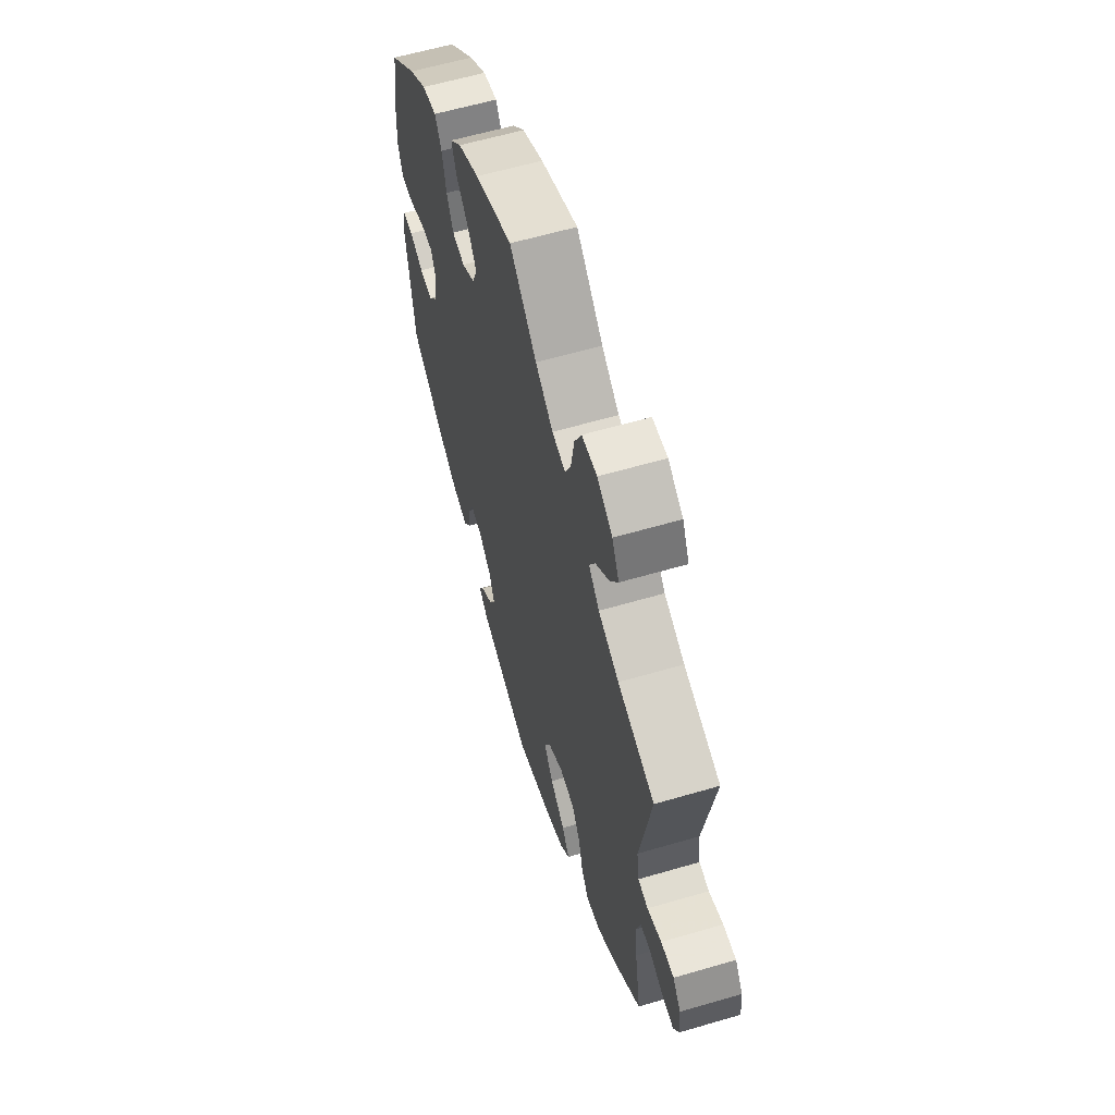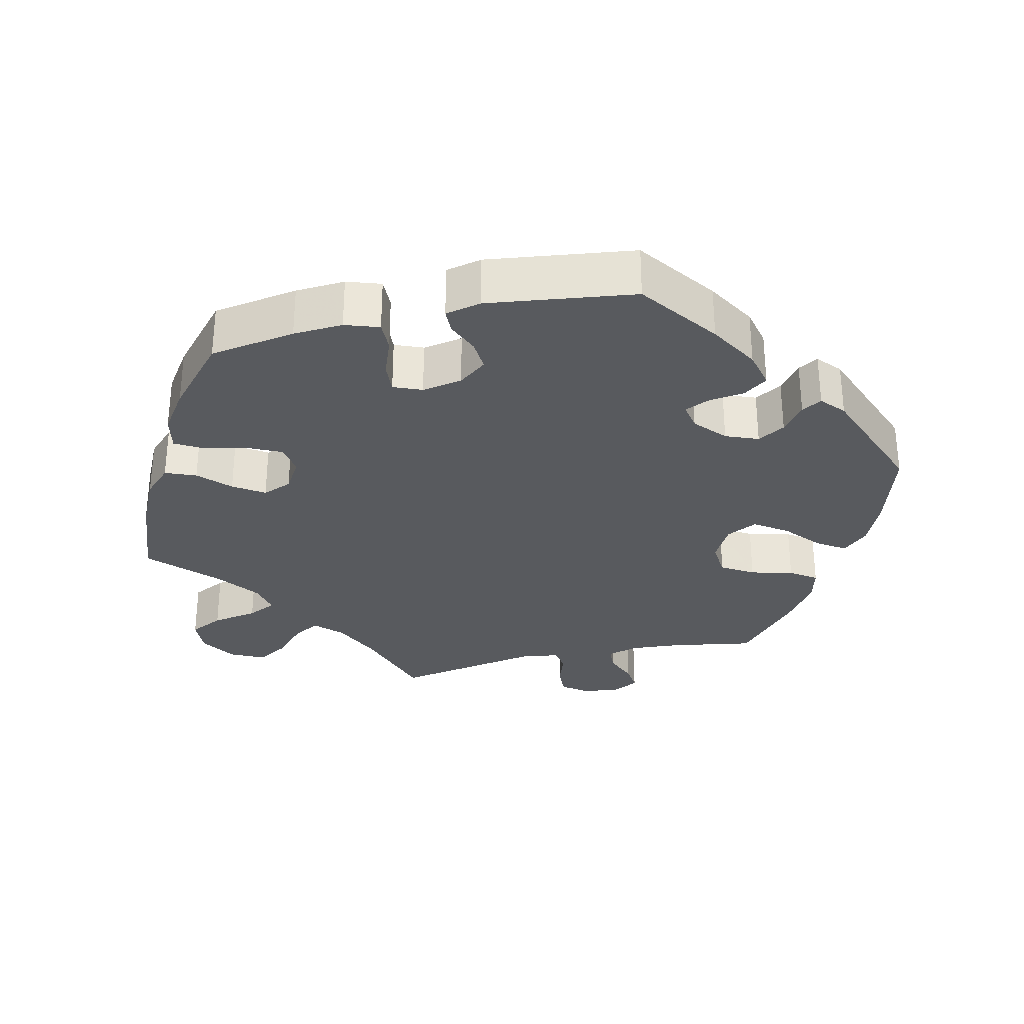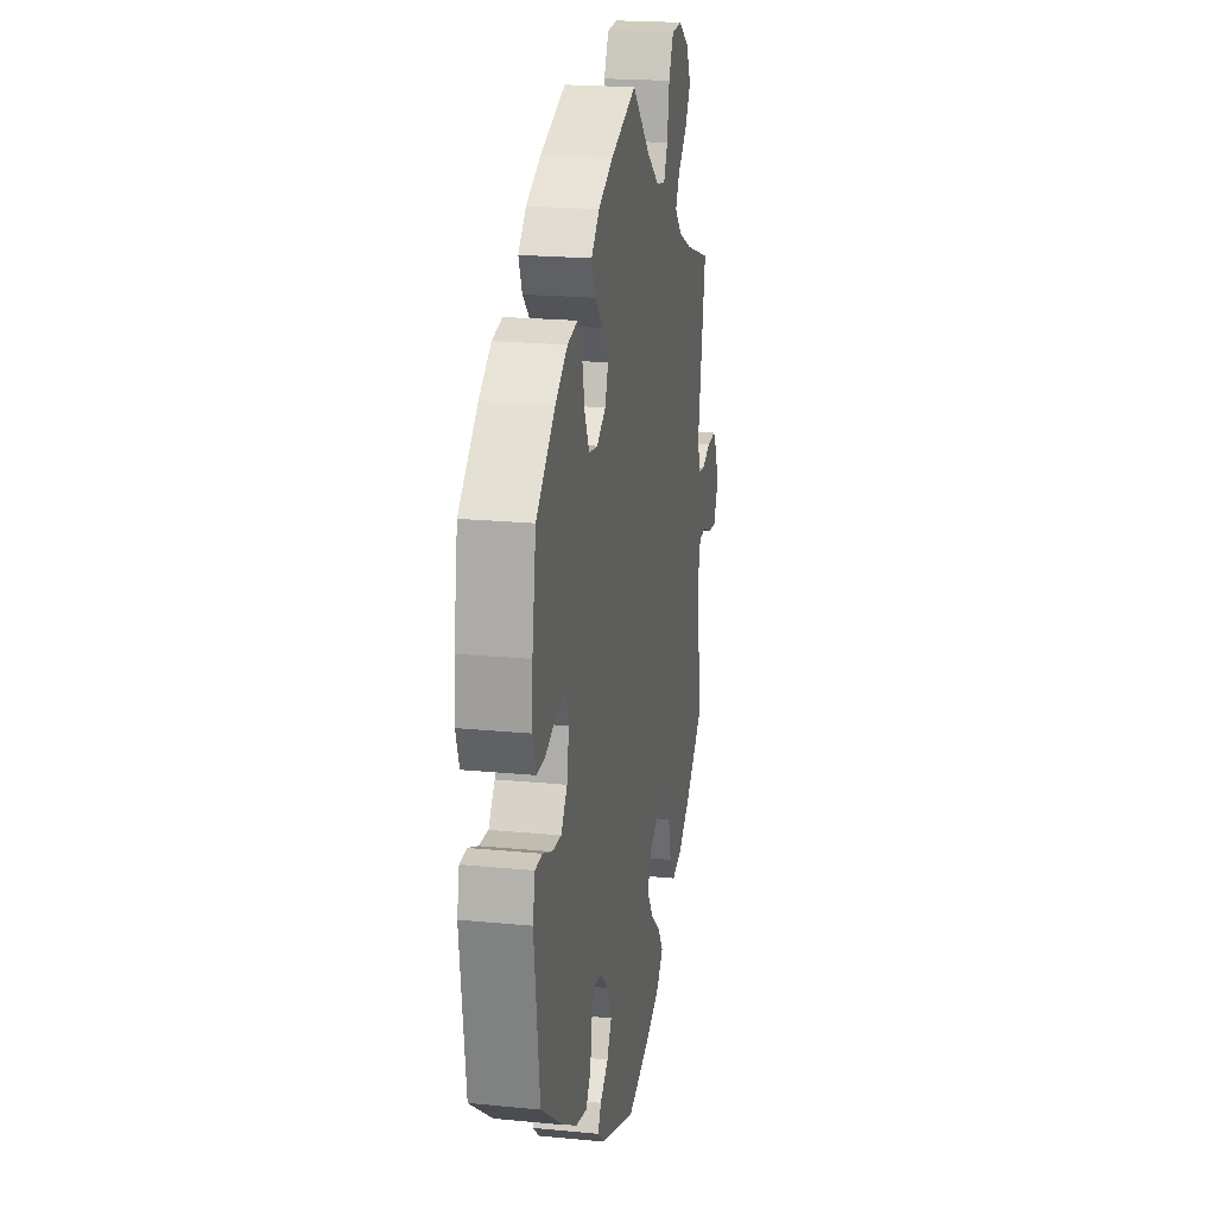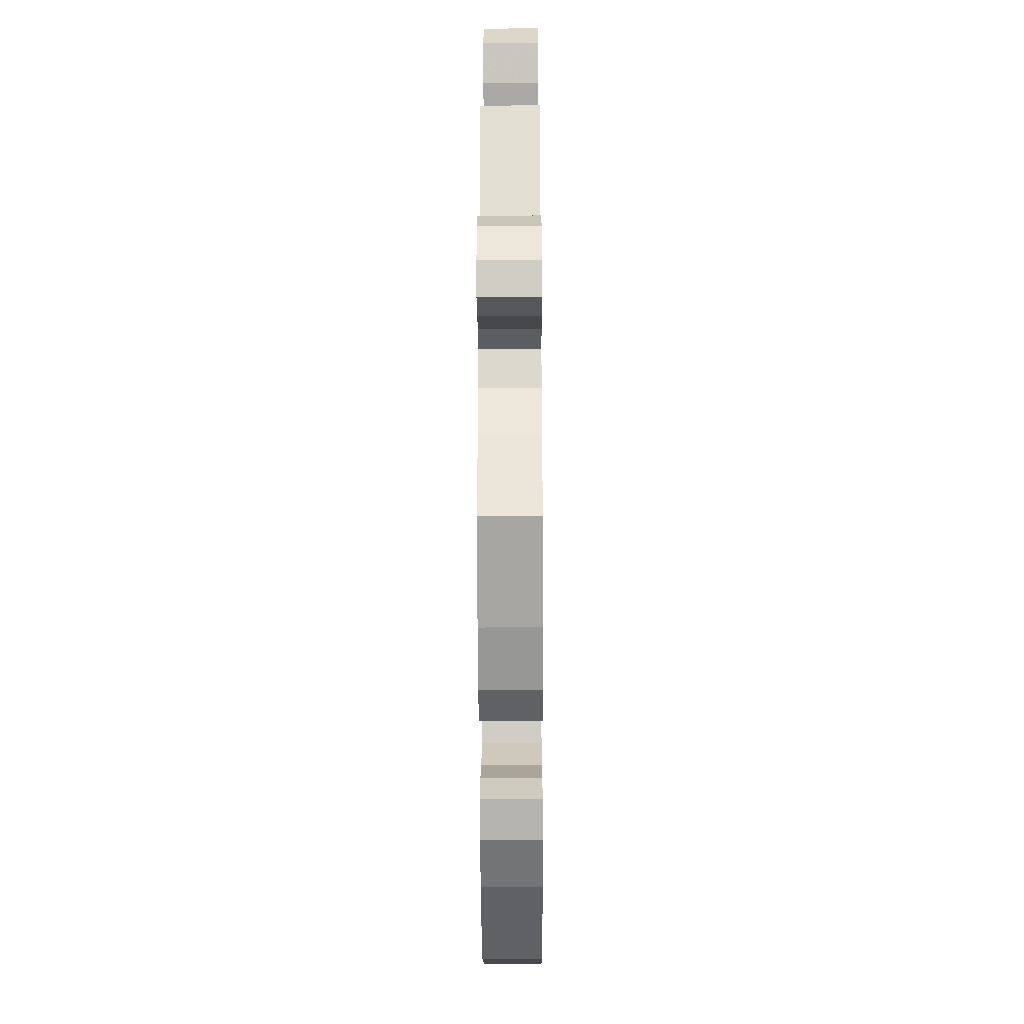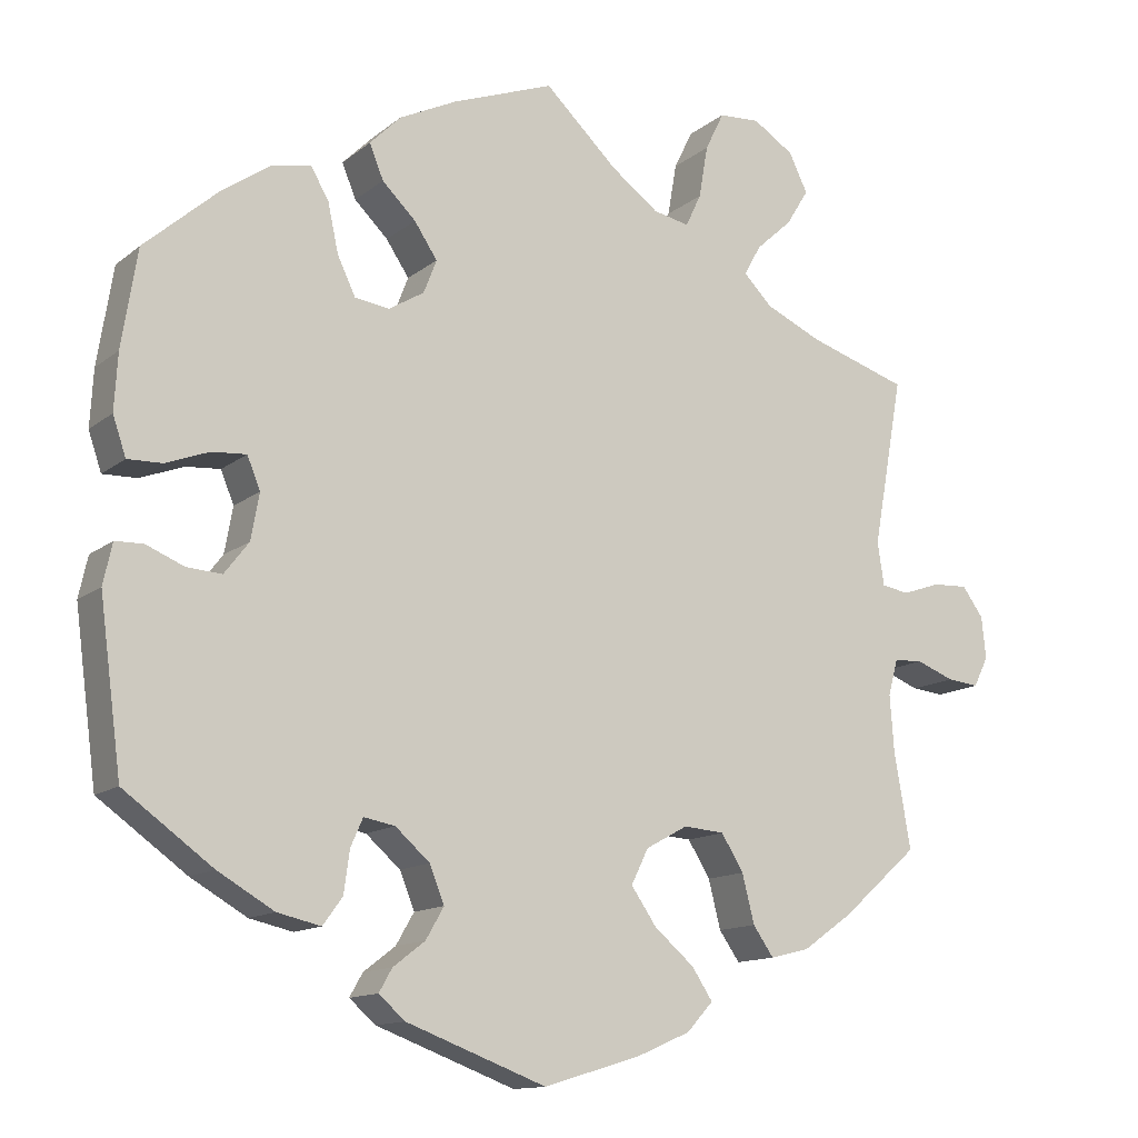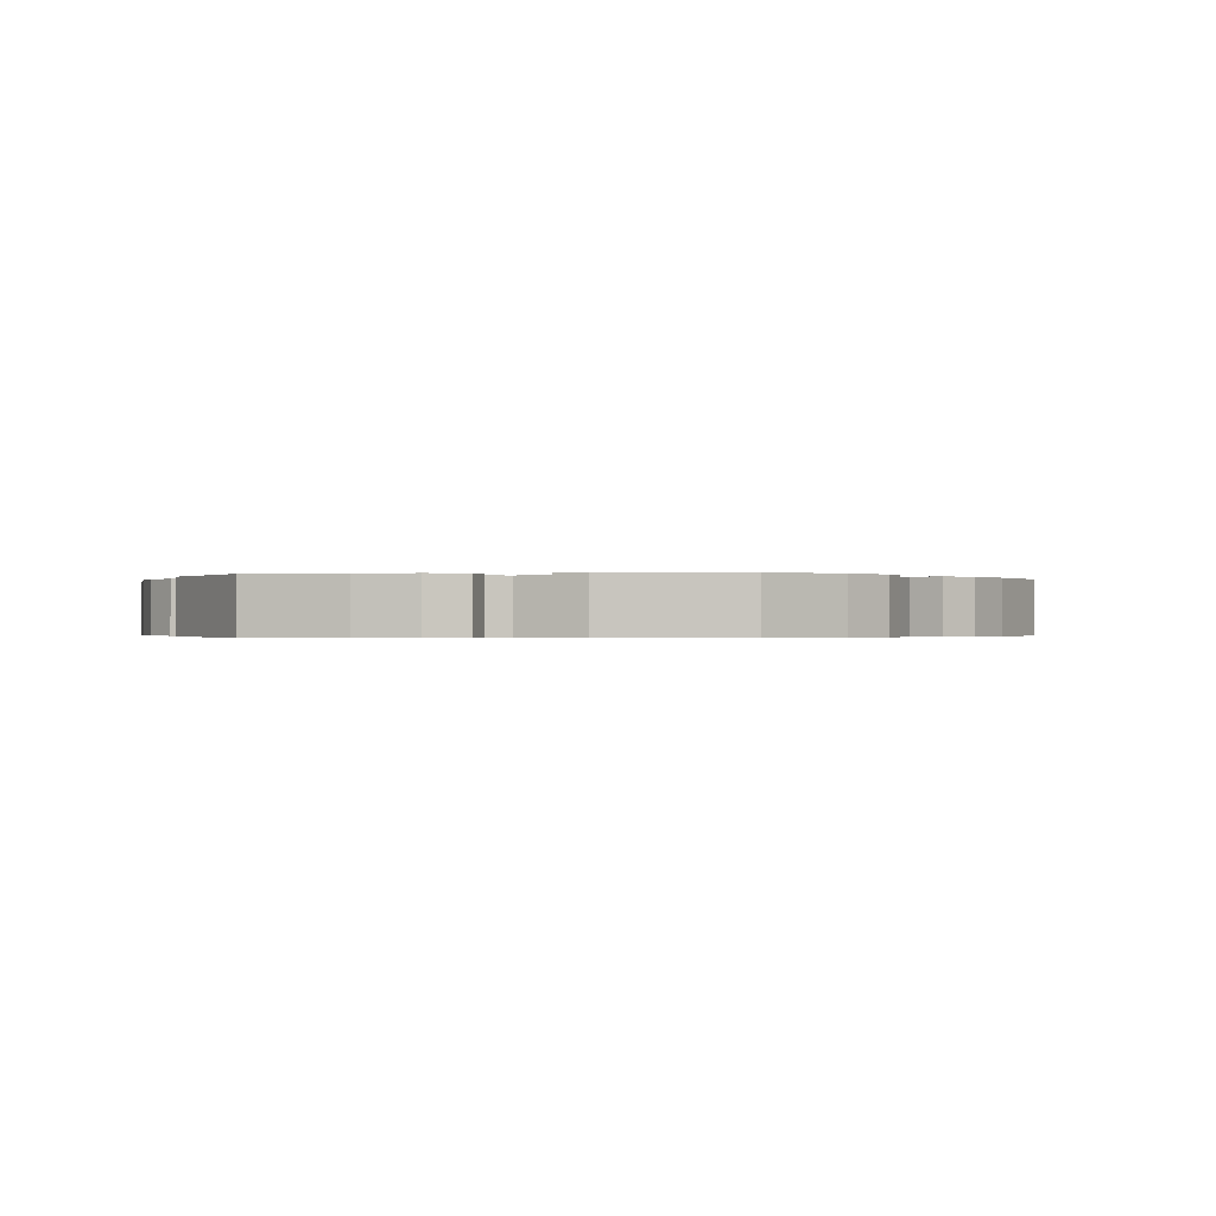
<metadata>
{"format":"obj","ext":"obj","renderer":"f3d","projection":"perspective","resolution":1024,"background":"white","views":[{"elev":60.4,"azim":-106.7,"up":"+Z"},{"elev":-30.6,"azim":103.1,"up":"+Y"},{"elev":20.3,"azim":100.2,"up":"+Z"},{"elev":-32.9,"azim":-89.7,"up":"+Z"},{"elev":-13.0,"azim":149.5,"up":"+Z"},{"elev":-0.3,"azim":159.1,"up":"+Y"}]}
</metadata>
<code>
v -0.118 0.07 -0.542
v -0.183 0.07 -0.514
v -0.215 0.07 -0.479
v -0.19 0.07 -0.441
v -0.141 0.07 -0.399
v -0.11 0.07 -0.354
v -0.131 0.07 -0.311
v -0.182 0.07 -0.283
v -0.232 0.07 -0.287
v -0.259 0.07 -0.331
v -0.274 0.07 -0.39
v -0.299 0.07 -0.426
v -0.347 0.07 -0.414
v -0.408 0.07 -0.371
v -0.501 0.07 -0.289
v -0.481 0.07 -0.173
v -0.476 0.07 -0.104
v -0.488 0.07 -0.06
v -0.523 0.07 -0.058
v -0.569 0.07 -0.076
v -0.608 0.07 -0.08
v -0.626 0.07 -0.044
v -0.621 0.07 0.007
v -0.595 0.07 0.043
v -0.552 0.07 0.041
v -0.505 0.07 0.025
v -0.472 0.07 0.031
v -0.464 0.07 0.083
v -0.501 0.07 0.289
v -0.379 0.07 0.328
v -0.311 0.07 0.359
v -0.276 0.07 0.394
v -0.296 0.07 0.431
v -0.341 0.07 0.472
v -0.368 0.07 0.516
v -0.345 0.07 0.563
v -0.295 0.07 0.595
v -0.245 0.07 0.592
v -0.222 0.07 0.545
v -0.211 0.07 0.481
v -0.192 0.07 0.441
v -0.148 0.07 0.45
v -0.09 0.07 0.493
v -0.001 0.07 0.578
v 0.123 0.07 0.532
v 0.193 0.07 0.498
v 0.231 0.07 0.46
v 0.214 0.07 0.418
v 0.173 0.07 0.378
v 0.145 0.07 0.336
v 0.161 0.07 0.295
v 0.204 0.07 0.269
v 0.246 0.07 0.275
v 0.268 0.07 0.321
v 0.281 0.07 0.381
v 0.303 0.07 0.419
v 0.351 0.07 0.409
v 0.409 0.07 0.369
v 0.5 0.07 0.289
v 0.519 0.07 0.17
v 0.523 0.07 0.101
v 0.507 0.07 0.054
v 0.465 0.07 0.055
v 0.412 0.07 0.075
v 0.37 0.07 0.078
v 0.354 0.07 0.039
v 0.364 0.07 -0.017
v 0.394 0.07 -0.056
v 0.437 0.07 -0.053
v 0.483 0.07 -0.034
v 0.517 0.07 -0.035
v 0.528 0.07 -0.085
v 0.501 0.07 -0.289
v 0.393 0.07 -0.367
v 0.324 0.07 -0.407
v 0.271 0.07 -0.419
v 0.247 0.07 -0.386
v 0.24 0.07 -0.335
v 0.225 0.07 -0.301
v 0.187 0.07 -0.308
v 0.145 0.07 -0.345
v 0.127 0.07 -0.39
v 0.149 0.07 -0.428
v 0.188 0.07 -0.458
v 0.204 0.07 -0.486
v 0.172 0.07 -0.514
v 0.001 0.07 -0.578
v -0.118 0 -0.542
v -0.183 0 -0.514
v -0.215 0 -0.479
v -0.19 0 -0.441
v -0.141 0 -0.399
v -0.11 0 -0.354
v -0.131 0 -0.311
v -0.182 0 -0.283
v -0.232 0 -0.287
v -0.259 0 -0.331
v -0.274 0 -0.39
v -0.299 0 -0.426
v -0.347 0 -0.414
v -0.408 0 -0.371
v -0.501 0 -0.289
v -0.481 0 -0.173
v -0.476 0 -0.104
v -0.488 0 -0.06
v -0.523 0 -0.058
v -0.569 0 -0.076
v -0.608 0 -0.08
v -0.626 0 -0.044
v -0.621 0 0.007
v -0.595 0 0.043
v -0.552 0 0.041
v -0.505 0 0.025
v -0.472 0 0.031
v -0.464 0 0.083
v -0.501 0 0.289
v -0.379 0 0.328
v -0.311 0 0.359
v -0.276 0 0.394
v -0.296 0 0.431
v -0.341 0 0.472
v -0.368 0 0.516
v -0.345 0 0.563
v -0.295 0 0.595
v -0.245 0 0.592
v -0.222 0 0.545
v -0.211 0 0.481
v -0.192 0 0.441
v -0.148 0 0.45
v -0.09 0 0.493
v -0.001 0 0.578
v 0.123 0 0.532
v 0.193 0 0.498
v 0.231 0 0.46
v 0.214 0 0.418
v 0.173 0 0.378
v 0.145 0 0.336
v 0.161 0 0.295
v 0.204 0 0.269
v 0.246 0 0.275
v 0.268 0 0.321
v 0.281 0 0.381
v 0.303 0 0.419
v 0.351 0 0.409
v 0.409 0 0.369
v 0.5 0 0.289
v 0.519 0 0.17
v 0.523 0 0.101
v 0.507 0 0.054
v 0.465 0 0.055
v 0.412 0 0.075
v 0.37 0 0.078
v 0.354 0 0.039
v 0.364 0 -0.017
v 0.394 0 -0.056
v 0.437 0 -0.053
v 0.483 0 -0.034
v 0.517 0 -0.035
v 0.528 0 -0.085
v 0.501 0 -0.289
v 0.393 0 -0.367
v 0.324 0 -0.407
v 0.271 0 -0.419
v 0.247 0 -0.386
v 0.24 0 -0.335
v 0.225 0 -0.301
v 0.187 0 -0.308
v 0.145 0 -0.345
v 0.127 0 -0.39
v 0.149 0 -0.428
v 0.188 0 -0.458
v 0.204 0 -0.486
v 0.172 0 -0.514
v 0.001 0 -0.578
f 83 84 85 86
f 82 83 86 87
f 81 82 87 1
f 75 76 77 78
f 75 78 79
f 74 75 79
f 73 74 79
f 72 73 79
f 69 70 71 72
f 68 69 72 79
f 67 68 79 80
f 61 62 63 64
f 61 64 65
f 60 61 65
f 59 60 65
f 58 59 65
f 57 58 65 66
f 54 55 56 57
f 53 54 57 66
f 46 47 48 49
f 46 49 50
f 43 44 45 46
f 42 43 46 50
f 41 42 50 51
f 37 38 39 40
f 37 40 41
f 36 37 41
f 33 34 35 36
f 32 33 36 41
f 31 32 41 51
f 28 29 30
f 27 28 30 31
f 23 24 25 26
f 21 22 23 26
f 19 20 21 26
f 18 19 26 27
f 17 18 27 31
f 13 14 15 16
f 10 11 12 13
f 9 10 13 16
f 8 9 16 17
f 2 3 4 5
f 2 5 6
f 1 2 6
f 81 1 6
f 80 81 6 7
f 52 53 66 67
f 51 52 67 80
f 17 31 51 80
f 7 8 17 80
f 173 172 171 170
f 174 173 170 169
f 88 174 169 168
f 165 164 163 162
f 166 165 162
f 166 162 161
f 166 161 160
f 166 160 159
f 159 158 157 156
f 166 159 156 155
f 167 166 155 154
f 151 150 149 148
f 152 151 148
f 152 148 147
f 152 147 146
f 152 146 145
f 153 152 145 144
f 144 143 142 141
f 153 144 141 140
f 136 135 134 133
f 137 136 133
f 133 132 131 130
f 137 133 130 129
f 138 137 129 128
f 127 126 125 124
f 128 127 124
f 128 124 123
f 123 122 121 120
f 128 123 120 119
f 138 128 119 118
f 117 116 115
f 118 117 115 114
f 113 112 111 110
f 113 110 109 108
f 113 108 107 106
f 114 113 106 105
f 118 114 105 104
f 103 102 101 100
f 100 99 98 97
f 103 100 97 96
f 104 103 96 95
f 92 91 90 89
f 93 92 89
f 93 89 88
f 93 88 168
f 94 93 168 167
f 154 153 140 139
f 167 154 139 138
f 167 138 118 104
f 167 104 95 94
f 1 88 89 2
f 2 89 90 3
f 3 90 91 4
f 4 91 92 5
f 5 92 93 6
f 6 93 94 7
f 7 94 95 8
f 8 95 96 9
f 9 96 97 10
f 10 97 98 11
f 11 98 99 12
f 12 99 100 13
f 13 100 101 14
f 14 101 102 15
f 15 102 103 16
f 16 103 104 17
f 17 104 105 18
f 18 105 106 19
f 19 106 107 20
f 20 107 108 21
f 21 108 109 22
f 22 109 110 23
f 23 110 111 24
f 24 111 112 25
f 25 112 113 26
f 26 113 114 27
f 27 114 115 28
f 28 115 116 29
f 29 116 117 30
f 30 117 118 31
f 31 118 119 32
f 32 119 120 33
f 33 120 121 34
f 34 121 122 35
f 35 122 123 36
f 36 123 124 37
f 37 124 125 38
f 38 125 126 39
f 39 126 127 40
f 40 127 128 41
f 41 128 129 42
f 42 129 130 43
f 43 130 131 44
f 44 131 132 45
f 45 132 133 46
f 46 133 134 47
f 47 134 135 48
f 48 135 136 49
f 49 136 137 50
f 50 137 138 51
f 51 138 139 52
f 52 139 140 53
f 53 140 141 54
f 54 141 142 55
f 55 142 143 56
f 56 143 144 57
f 57 144 145 58
f 58 145 146 59
f 59 146 147 60
f 60 147 148 61
f 61 148 149 62
f 62 149 150 63
f 63 150 151 64
f 64 151 152 65
f 65 152 153 66
f 66 153 154 67
f 67 154 155 68
f 68 155 156 69
f 69 156 157 70
f 70 157 158 71
f 71 158 159 72
f 72 159 160 73
f 73 160 161 74
f 74 161 162 75
f 75 162 163 76
f 76 163 164 77
f 77 164 165 78
f 78 165 166 79
f 79 166 167 80
f 80 167 168 81
f 81 168 169 82
f 82 169 170 83
f 83 170 171 84
f 84 171 172 85
f 85 172 173 86
f 86 173 174 87
f 87 174 88 1

</code>
